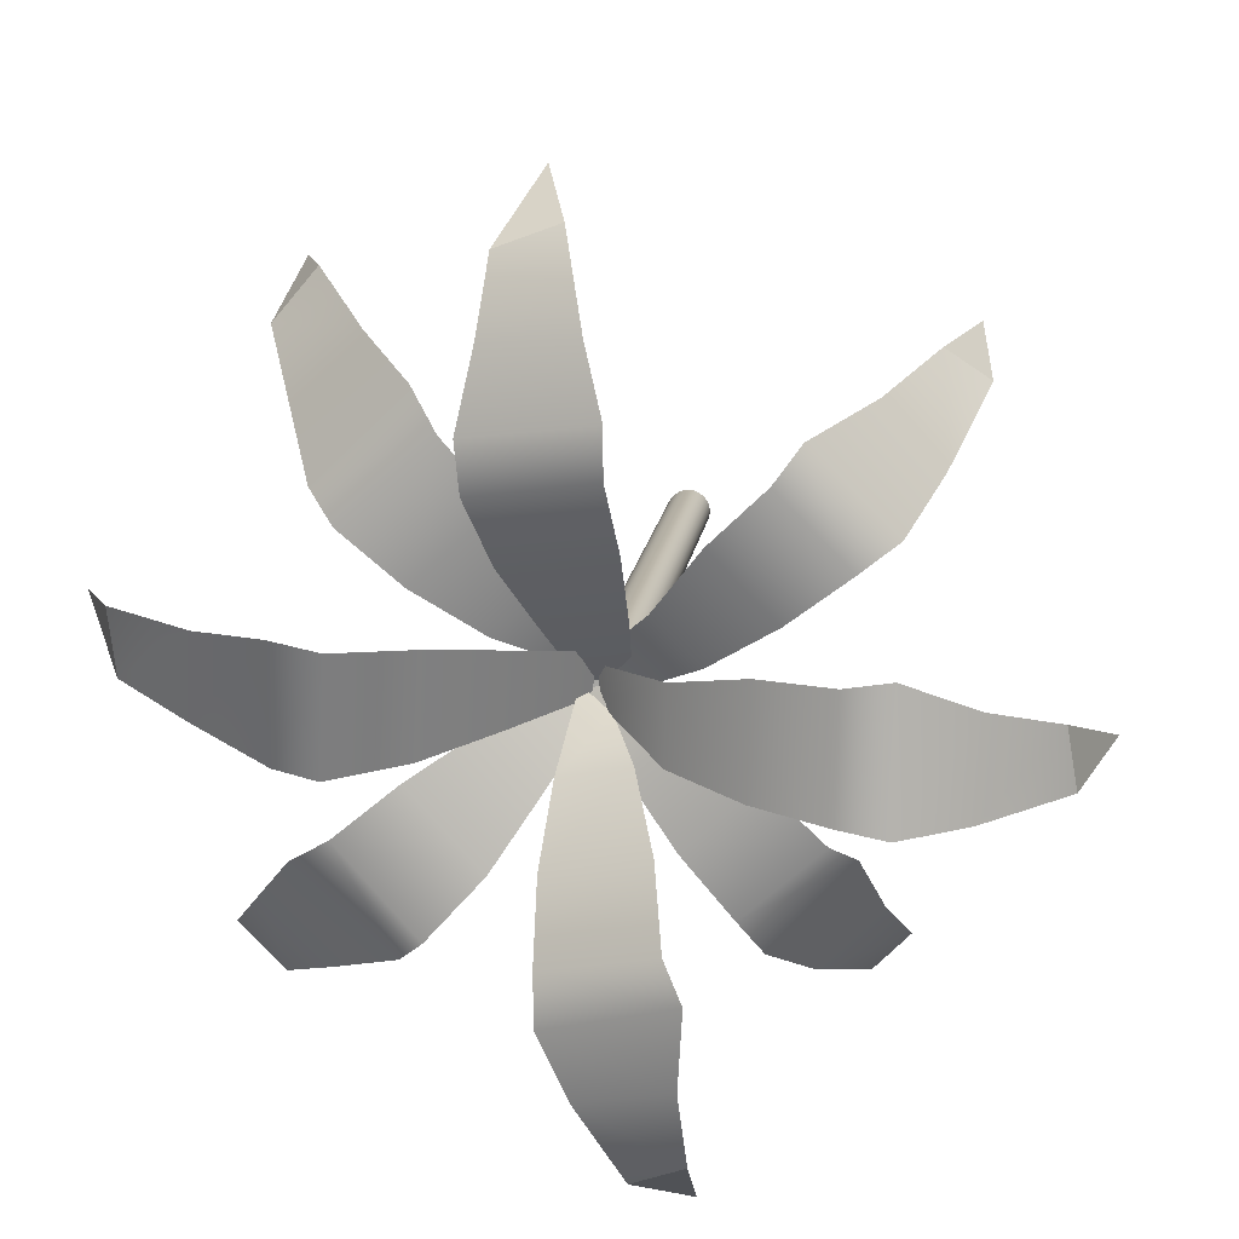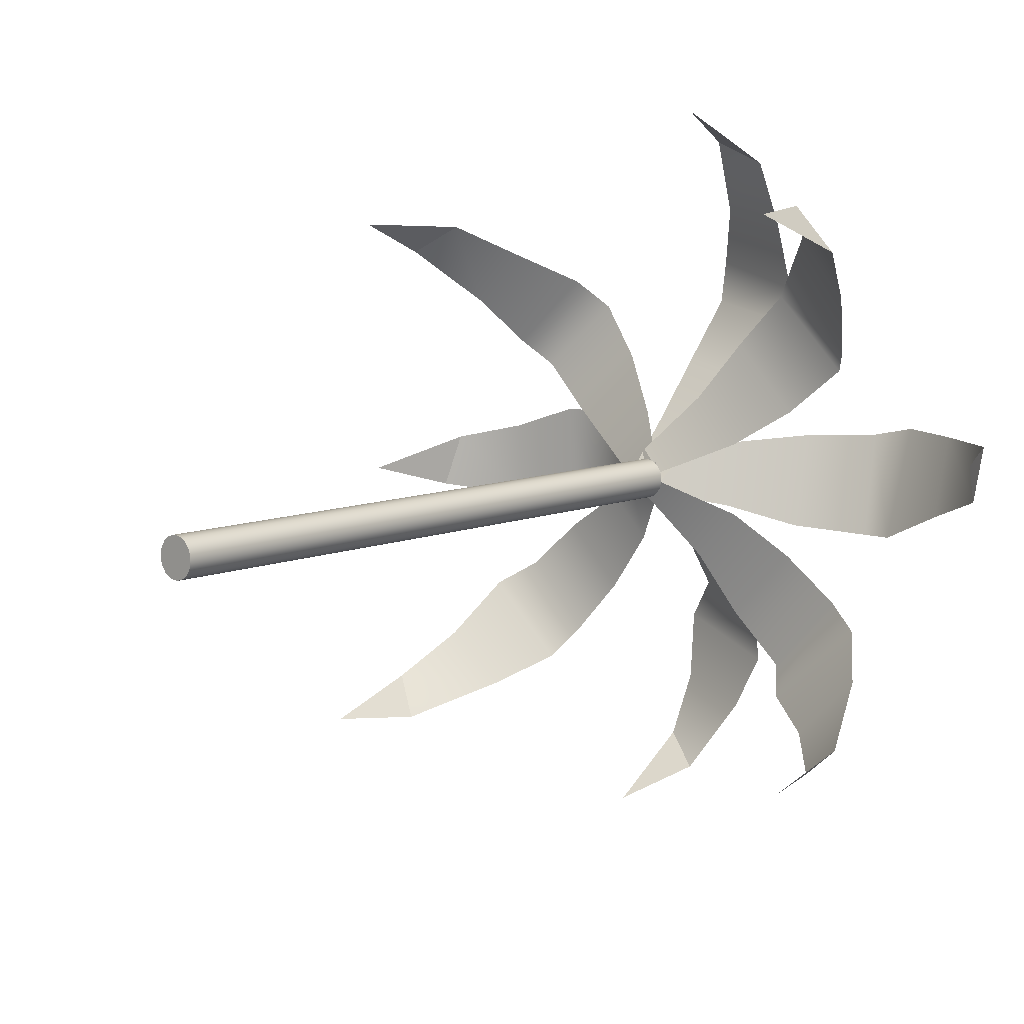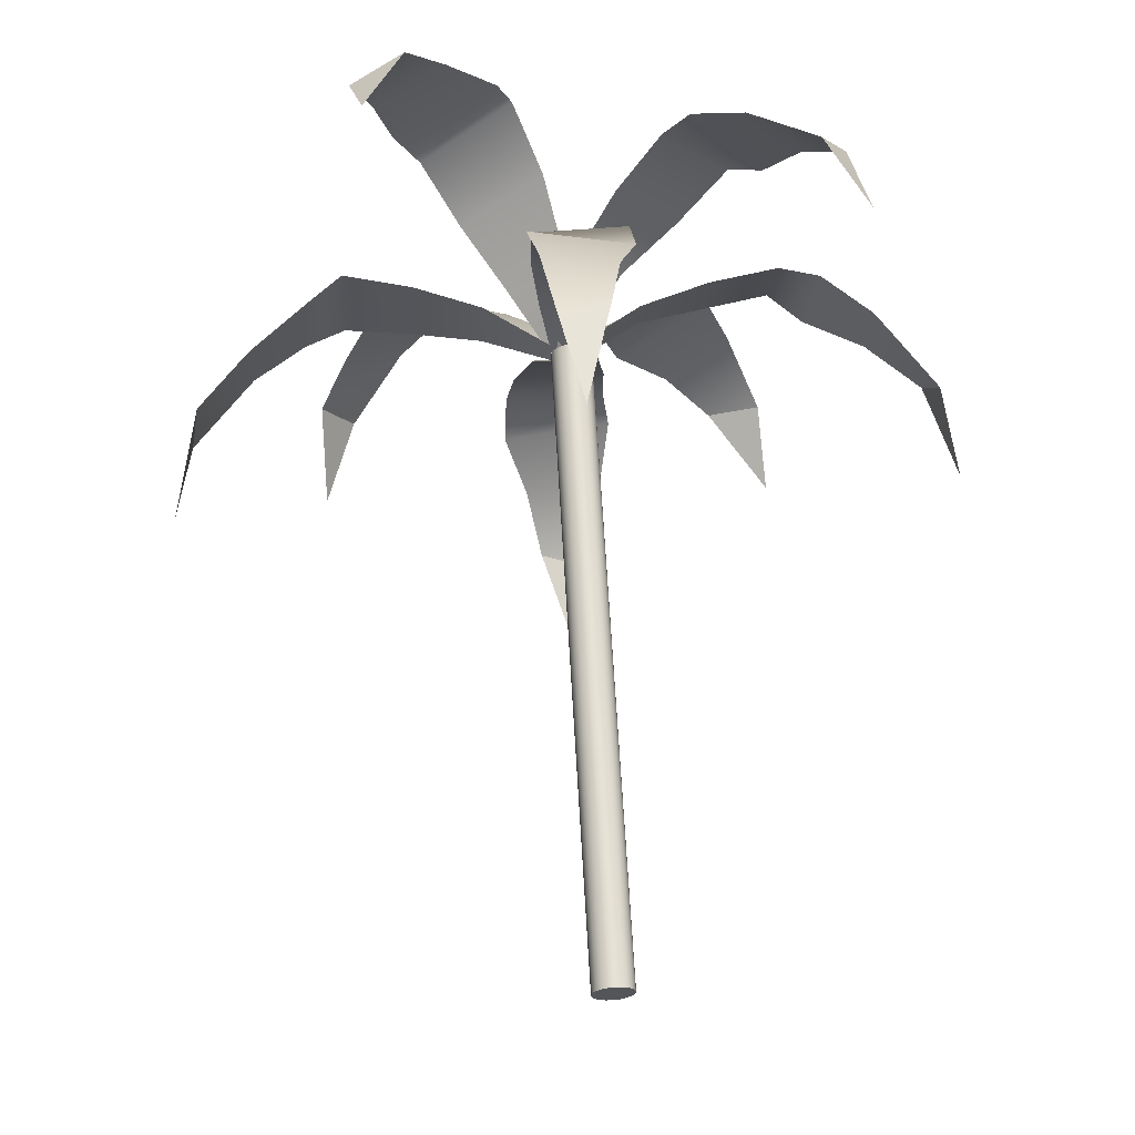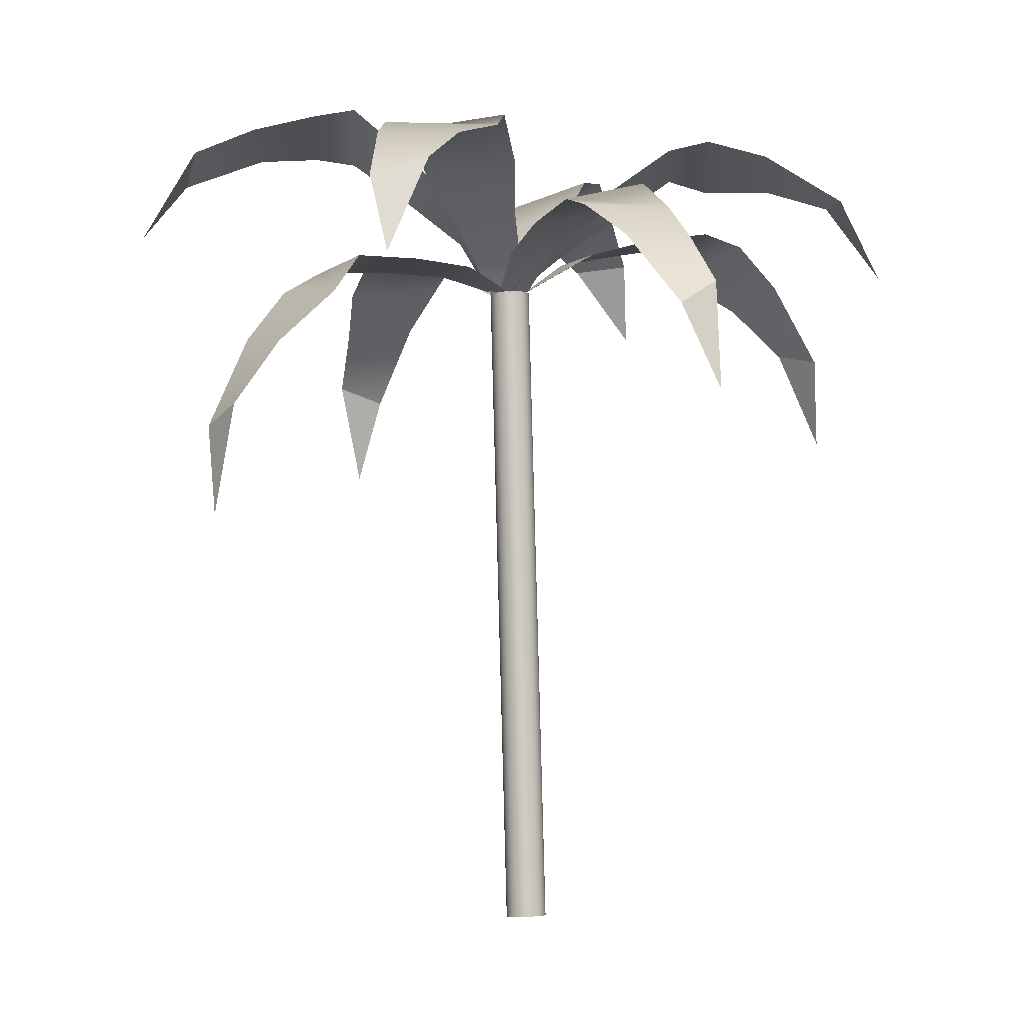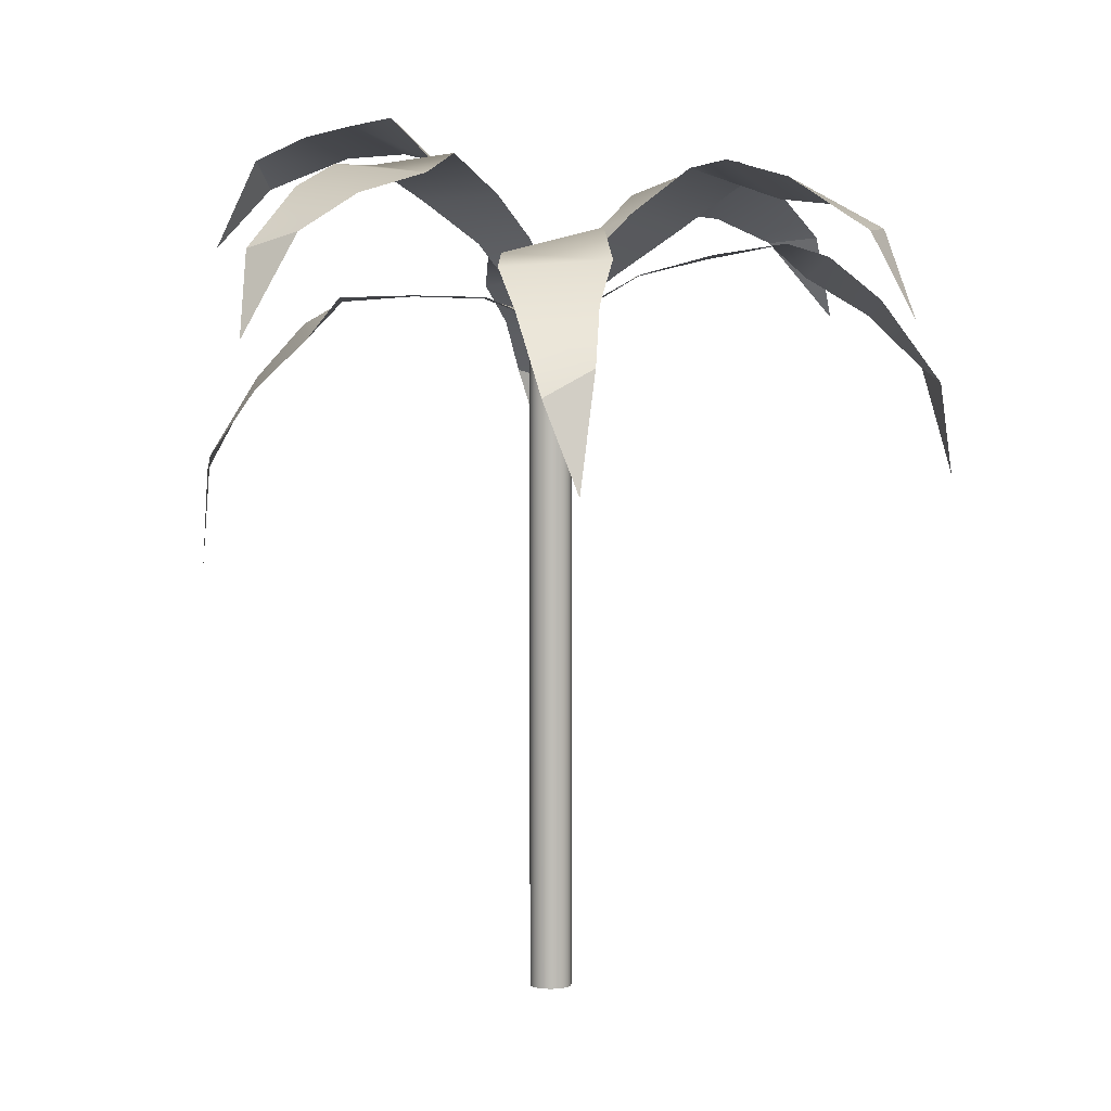
<metadata>
{"format":"obj","ext":"obj","renderer":"f3d","projection":"perspective","resolution":1024,"background":"white","views":[{"elev":11.1,"azim":-175.9,"up":"+Z"},{"elev":11.8,"azim":39.5,"up":"+Z"},{"elev":-24.9,"azim":-140.5,"up":"+Y"},{"elev":-1.3,"azim":-78.4,"up":"+Y"},{"elev":8.6,"azim":-51.0,"up":"+Y"}]}
</metadata>
<code>
v -149.1 189.7 173
v -148.5 193.9 171.1
v -149.4 196 169
v -150.2 197.5 166.6
v -151.2 198.8 165.5
v -153.3 198.2 163.6
v -155.7 197.6 162
v -158.5 196 160.6
v -150 193.5 173
v -151.9 196.8 171.3
v -153.5 198.5 169.8
v -154.4 199.1 168.4
v -156.2 198.6 166.2
v -157.8 197.8 163.8
v -159.5 196.2 161.5
v -168.5 186.1 149.8
v -169 190.7 150.7
v -168.1 193.3 152.4
v -167.2 195.4 154.5
v -166.2 197 155.3
v -164.1 197.1 157.3
v -161.7 196.9 159
v -160.2 196.1 160.3
v -167.7 189.8 149.2
v -165.8 193.6 150.3
v -164.2 195.7 151.4
v -163.3 196.6 152.8
v -161.5 196.8 155
v -159.9 196.7 157.4
v -158.4 195.9 160.1
v -146.9 188.3 150.2
v -148.4 192.7 149.6
v -150.3 195 150.5
v -152.7 196.8 151.4
v -153.7 198.2 152.3
v -155.6 197.8 154.4
v -157.3 197.4 156.9
v -159.1 195.9 159.5
v -146.7 192.1 151.1
v -148.1 195.6 153
v -149.4 197.4 154.7
v -150.8 198.1 155.5
v -153 197.9 157.3
v -155.5 197.4 158.9
v -158.4 195.9 160.2
v -170.9 190.8 171.1
v -169.5 195.2 170.7
v -167.6 197.3 169.4
v -165.3 198.8 168.2
v -164.4 199.9 167.1
v -162.4 199.1 165.1
v -160.7 198 162.8
v -158.7 196 160.9
v -171.1 194.2 169.6
v -169.7 197.1 167.1
v -168.3 198.5 165.3
v -167 199 164.3
v -164.7 198.3 162.5
v -162.3 197.5 161
v -159.9 196.1 160
v -162.2 198.5 144.4
v -162.1 202.2 146.7
v -161.9 203.2 149.4
v -162 203.7 152.2
v -161.4 204 153.8
v -161.1 201.9 156.2
v -160.3 199.5 158.4
v -159.5 196.3 159.3
v -160.2 201 145.7
v -158.6 202.3 148.7
v -157.6 202.5 151
v -157.5 202.2 152.7
v -157.5 200.4 155.2
v -157.8 198.4 157.8
v -158.4 196 160.2
v -157.5 196.5 176.3
v -156.1 199.8 174
v -155.7 200.7 171.3
v -155.1 200.8 168.5
v -155.3 201.4 166.9
v -156.1 199.5 164.5
v -157.4 197.7 162.1
v -158.5 195.9 160.2
v -158.3 199.8 174.8
v -159 201.8 171.6
v -159.6 202.4 169.2
v -159.6 202 167.5
v -160 200.3 165
v -160.1 198.2 162.5
v -160 196 160.5
v -175.1 196 158.8
v -173.3 199.8 160
v -170.8 201.2 160.6
v -168.1 201.9 161.7
v -166.5 202.6 161.6
v -163.9 201 161.5
v -161.3 199.3 161
v -158.9 196.2 160.9
v -173.7 199.2 157.7
v -170.5 201.4 157.2
v -168.1 202.2 156.9
v -166.4 202.1 157.3
v -163.7 200.7 157.6
v -161.2 199 158.2
v -159.1 195.9 159.5
v -142.8 195.4 162.9
v -144.4 198.6 160.7
v -146.8 199.7 159.6
v -149.3 200 158.3
v -150.9 200.8 158.1
v -153.6 199.4 158.4
v -156.3 198 159.1
v -158.8 195.8 159.7
v -144.2 198.9 163
v -147.2 201.3 162.8
v -149.6 202.2 162.7
v -151.3 202.1 162.3
v -154 200.6 162.2
v -156.6 198.8 161.8
v -158.9 196.5 161.3
v -161.1 168.8 160.9
v -161.2 168.9 161.1
v -161.2 168.9 161.4
v -161.2 168.9 161.6
v -161 168.9 161.8
v -160.8 168.9 162
v -160.6 168.9 162.1
v -160.3 168.9 162.1
v -160.1 168.8 162.1
v -159.8 168.8 161.9
v -159.7 168.8 161.7
v -159.6 168.8 161.5
v -159.6 168.8 161.2
v -159.6 168.7 160.9
v -159.8 168.7 160.7
v -160 168.7 160.5
v -160.2 168.8 160.5
v -160.5 168.8 160.4
v -160.7 168.8 160.5
v -161 168.8 160.6
v -159.9 196 159.9
v -160 196 160.1
v -160 196 160.4
v -160 196 160.6
v -159.8 196 160.9
v -159.6 196 161
v -159.4 196 161.1
v -159.1 196 161.1
v -158.9 196 161.1
v -158.6 196 160.9
v -158.5 196 160.7
v -158.4 195.9 160.5
v -158.4 195.9 160.2
v -158.4 195.9 160
v -158.6 195.9 159.7
v -158.8 195.9 159.6
v -159 195.9 159.5
v -159.3 195.9 159.5
v -159.5 196 159.5
v -159.8 196 159.7
v -160.4 168.8 161.3
v -159.2 196 160.3
v -149.1 189.7 173
v -148.5 193.9 171.1
v -149.4 196 169
v -150.2 197.5 166.6
v -151.2 198.8 165.5
v -153.3 198.2 163.6
v -155.7 197.6 162
v -158.5 196 160.6
v -150 193.5 173
v -151.9 196.8 171.3
v -153.5 198.5 169.8
v -154.4 199.1 168.4
v -156.2 198.6 166.2
v -157.8 197.8 163.8
v -159.5 196.2 161.5
v -168.5 186.1 149.8
v -169 190.7 150.7
v -168.1 193.3 152.4
v -167.2 195.4 154.5
v -166.2 197 155.3
v -164.1 197.1 157.3
v -161.7 196.9 159
v -160.2 196.1 160.3
v -167.7 189.8 149.2
v -165.8 193.6 150.3
v -164.2 195.7 151.4
v -163.3 196.6 152.8
v -161.5 196.8 155
v -159.9 196.7 157.4
v -158.4 195.9 160.1
v -146.9 188.3 150.2
v -148.4 192.7 149.6
v -150.3 195 150.5
v -152.7 196.8 151.4
v -153.7 198.2 152.3
v -155.6 197.8 154.4
v -157.3 197.4 156.9
v -159.1 195.9 159.5
v -146.7 192.1 151.1
v -148.1 195.6 153
v -149.4 197.4 154.7
v -150.8 198.1 155.5
v -153 197.9 157.3
v -155.5 197.4 158.9
v -158.4 195.9 160.2
v -170.9 190.8 171.1
v -169.5 195.2 170.7
v -167.6 197.3 169.4
v -165.3 198.8 168.2
v -164.4 199.9 167.1
v -162.4 199.1 165.1
v -160.7 198 162.8
v -158.7 196 160.9
v -171.1 194.2 169.6
v -169.7 197.1 167.1
v -168.3 198.5 165.3
v -167 199 164.3
v -164.7 198.3 162.5
v -162.3 197.5 161
v -159.9 196.1 160
v -162.2 198.5 144.4
v -162.1 202.2 146.7
v -161.9 203.2 149.4
v -162 203.7 152.2
v -161.4 204 153.8
v -161.1 201.9 156.2
v -160.3 199.5 158.4
v -159.5 196.3 159.3
v -160.2 201 145.7
v -158.6 202.3 148.7
v -157.6 202.5 151
v -157.5 202.2 152.7
v -157.5 200.4 155.2
v -157.8 198.4 157.8
v -158.4 196 160.2
v -157.5 196.5 176.3
v -156.1 199.8 174
v -155.7 200.7 171.3
v -155.1 200.8 168.5
v -155.3 201.4 166.9
v -156.1 199.5 164.5
v -157.4 197.7 162.1
v -158.5 195.9 160.2
v -158.3 199.8 174.8
v -159 201.8 171.6
v -159.6 202.4 169.2
v -159.6 202 167.5
v -160 200.3 165
v -160.1 198.2 162.5
v -160 196 160.5
v -175.1 196 158.8
v -173.3 199.8 160
v -170.8 201.2 160.6
v -168.1 201.9 161.7
v -166.5 202.6 161.6
v -163.9 201 161.5
v -161.3 199.3 161
v -158.9 196.2 160.9
v -173.7 199.2 157.7
v -170.5 201.4 157.2
v -168.1 202.2 156.9
v -166.4 202.1 157.3
v -163.7 200.7 157.6
v -161.2 199 158.2
v -159.1 195.9 159.5
v -142.8 195.4 162.9
v -144.4 198.6 160.7
v -146.8 199.7 159.6
v -149.3 200 158.3
v -150.9 200.8 158.1
v -153.6 199.4 158.4
v -156.3 198 159.1
v -158.8 195.8 159.7
v -144.2 198.9 163
v -147.2 201.3 162.8
v -149.6 202.2 162.7
v -151.3 202.1 162.3
v -154 200.6 162.2
v -156.6 198.8 161.8
v -158.9 196.5 161.3
v -161.1 168.8 160.9
v -161.2 168.9 161.1
v -161.2 168.9 161.4
v -161.2 168.9 161.6
v -161 168.9 161.8
v -160.8 168.9 162
v -160.6 168.9 162.1
v -160.3 168.9 162.1
v -160.1 168.8 162.1
v -159.8 168.8 161.9
v -159.7 168.8 161.7
v -159.6 168.8 161.5
v -159.6 168.8 161.2
v -159.6 168.7 160.9
v -159.8 168.7 160.7
v -160 168.7 160.5
v -160.2 168.8 160.5
v -160.5 168.8 160.4
v -160.7 168.8 160.5
v -161 168.8 160.6
v -159.9 196 159.9
v -160 196 160.1
v -160 196 160.4
v -160 196 160.6
v -159.8 196 160.9
v -159.6 196 161
v -159.4 196 161.1
v -159.1 196 161.1
v -158.9 196 161.1
v -158.6 196 160.9
v -158.5 196 160.7
v -158.4 195.9 160.5
v -158.4 195.9 160.2
v -158.4 195.9 160
v -158.6 195.9 159.7
v -158.8 195.9 159.6
v -159 195.9 159.5
v -159.3 195.9 159.5
v -159.5 196 159.5
v -159.8 196 159.7
v -160.4 168.8 161.3
v -159.2 196 160.3
f 1 2 9
f 3 10 2
f 2 10 9
f 4 11 3
f 3 11 10
f 5 12 4
f 4 12 11
f 5 6 12
f 12 6 13
f 6 7 13
f 13 7 14
f 7 8 14
f 14 8 15
f 16 17 24
f 18 25 17
f 17 25 24
f 19 26 18
f 18 26 25
f 20 27 19
f 19 27 26
f 20 21 27
f 27 21 28
f 21 22 28
f 28 22 29
f 22 23 29
f 29 23 30
f 31 32 39
f 33 40 32
f 32 40 39
f 34 41 33
f 33 41 40
f 35 42 34
f 34 42 41
f 35 36 42
f 42 36 43
f 36 37 43
f 43 37 44
f 38 45 37
f 37 45 44
f 46 47 54
f 48 55 47
f 47 55 54
f 49 56 48
f 48 56 55
f 50 57 49
f 49 57 56
f 50 51 57
f 57 51 58
f 51 52 58
f 58 52 59
f 53 60 52
f 52 60 59
f 61 62 69
f 63 70 62
f 62 70 69
f 64 71 63
f 63 71 70
f 65 72 64
f 64 72 71
f 65 66 72
f 72 66 73
f 66 67 73
f 73 67 74
f 67 68 74
f 74 68 75
f 76 77 84
f 78 85 77
f 77 85 84
f 79 86 78
f 78 86 85
f 80 87 79
f 79 87 86
f 80 81 87
f 87 81 88
f 81 82 88
f 88 82 89
f 82 83 89
f 89 83 90
f 91 92 99
f 93 100 92
f 92 100 99
f 94 101 93
f 93 101 100
f 95 102 94
f 94 102 101
f 95 96 102
f 102 96 103
f 96 97 103
f 103 97 104
f 98 105 97
f 97 105 104
f 106 107 114
f 108 115 107
f 107 115 114
f 109 116 108
f 108 116 115
f 110 117 109
f 109 117 116
f 110 111 117
f 117 111 118
f 111 112 118
f 118 112 119
f 113 120 112
f 112 120 119
f 121 122 141
f 141 122 142
f 122 123 142
f 142 123 143
f 123 124 143
f 143 124 144
f 124 125 144
f 144 125 145
f 125 126 145
f 145 126 146
f 126 127 146
f 146 127 147
f 127 128 147
f 147 128 148
f 128 129 148
f 148 129 149
f 129 130 149
f 149 130 150
f 130 131 150
f 150 131 151
f 131 132 151
f 151 132 152
f 132 133 152
f 152 133 153
f 133 134 153
f 153 134 154
f 134 135 154
f 154 135 155
f 135 136 155
f 155 136 156
f 136 137 156
f 156 137 157
f 137 138 157
f 157 138 158
f 138 139 158
f 158 139 159
f 139 140 159
f 159 140 160
f 140 121 160
f 160 121 141
f 122 121 161
f 123 122 161
f 124 123 161
f 125 124 161
f 126 125 161
f 127 126 161
f 128 127 161
f 129 128 161
f 130 129 161
f 131 130 161
f 132 131 161
f 133 132 161
f 134 133 161
f 135 134 161
f 136 135 161
f 137 136 161
f 138 137 161
f 139 138 161
f 140 139 161
f 121 140 161
f 141 142 162
f 142 143 162
f 143 144 162
f 144 145 162
f 145 146 162
f 146 147 162
f 147 148 162
f 148 149 162
f 149 150 162
f 150 151 162
f 151 152 162
f 152 153 162
f 153 154 162
f 154 155 162
f 155 156 162
f 156 157 162
f 157 158 162
f 158 159 162
f 159 160 162
f 160 141 162
f 163 164 171
f 165 172 164
f 164 172 171
f 166 173 165
f 165 173 172
f 167 174 166
f 166 174 173
f 167 168 174
f 174 168 175
f 168 169 175
f 175 169 176
f 169 170 176
f 176 170 177
f 178 179 186
f 180 187 179
f 179 187 186
f 181 188 180
f 180 188 187
f 182 189 181
f 181 189 188
f 182 183 189
f 189 183 190
f 183 184 190
f 190 184 191
f 184 185 191
f 191 185 192
f 193 194 201
f 195 202 194
f 194 202 201
f 196 203 195
f 195 203 202
f 197 204 196
f 196 204 203
f 197 198 204
f 204 198 205
f 198 199 205
f 205 199 206
f 200 207 199
f 199 207 206
f 208 209 216
f 210 217 209
f 209 217 216
f 211 218 210
f 210 218 217
f 212 219 211
f 211 219 218
f 212 213 219
f 219 213 220
f 213 214 220
f 220 214 221
f 215 222 214
f 214 222 221
f 223 224 231
f 225 232 224
f 224 232 231
f 226 233 225
f 225 233 232
f 227 234 226
f 226 234 233
f 227 228 234
f 234 228 235
f 228 229 235
f 235 229 236
f 229 230 236
f 236 230 237
f 238 239 246
f 240 247 239
f 239 247 246
f 241 248 240
f 240 248 247
f 242 249 241
f 241 249 248
f 242 243 249
f 249 243 250
f 243 244 250
f 250 244 251
f 244 245 251
f 251 245 252
f 253 254 261
f 255 262 254
f 254 262 261
f 256 263 255
f 255 263 262
f 257 264 256
f 256 264 263
f 257 258 264
f 264 258 265
f 258 259 265
f 265 259 266
f 260 267 259
f 259 267 266
f 268 269 276
f 270 277 269
f 269 277 276
f 271 278 270
f 270 278 277
f 272 279 271
f 271 279 278
f 272 273 279
f 279 273 280
f 273 274 280
f 280 274 281
f 275 282 274
f 274 282 281
f 283 284 303
f 303 284 304
f 284 285 304
f 304 285 305
f 285 286 305
f 305 286 306
f 286 287 306
f 306 287 307
f 287 288 307
f 307 288 308
f 288 289 308
f 308 289 309
f 289 290 309
f 309 290 310
f 290 291 310
f 310 291 311
f 291 292 311
f 311 292 312
f 292 293 312
f 312 293 313
f 293 294 313
f 313 294 314
f 294 295 314
f 314 295 315
f 295 296 315
f 315 296 316
f 296 297 316
f 316 297 317
f 297 298 317
f 317 298 318
f 298 299 318
f 318 299 319
f 299 300 319
f 319 300 320
f 300 301 320
f 320 301 321
f 301 302 321
f 321 302 322
f 302 283 322
f 322 283 303
f 284 283 323
f 285 284 323
f 286 285 323
f 287 286 323
f 288 287 323
f 289 288 323
f 290 289 323
f 291 290 323
f 292 291 323
f 293 292 323
f 294 293 323
f 295 294 323
f 296 295 323
f 297 296 323
f 298 297 323
f 299 298 323
f 300 299 323
f 301 300 323
f 302 301 323
f 283 302 323
f 303 304 324
f 304 305 324
f 305 306 324
f 306 307 324
f 307 308 324
f 308 309 324
f 309 310 324
f 310 311 324
f 311 312 324
f 312 313 324
f 313 314 324
f 314 315 324
f 315 316 324
f 316 317 324
f 317 318 324
f 318 319 324
f 319 320 324
f 320 321 324
f 321 322 324
f 322 303 324

</code>
